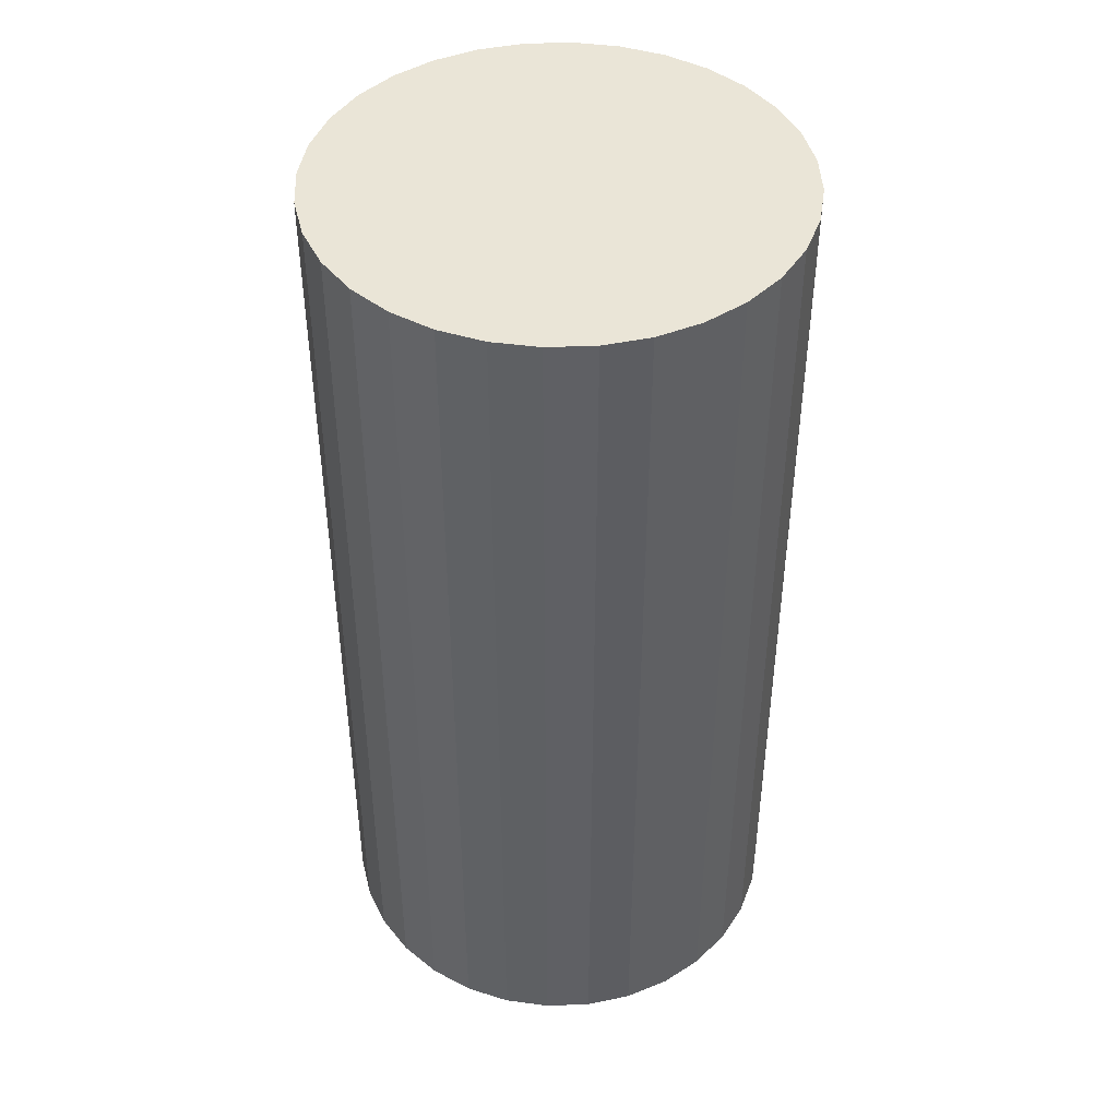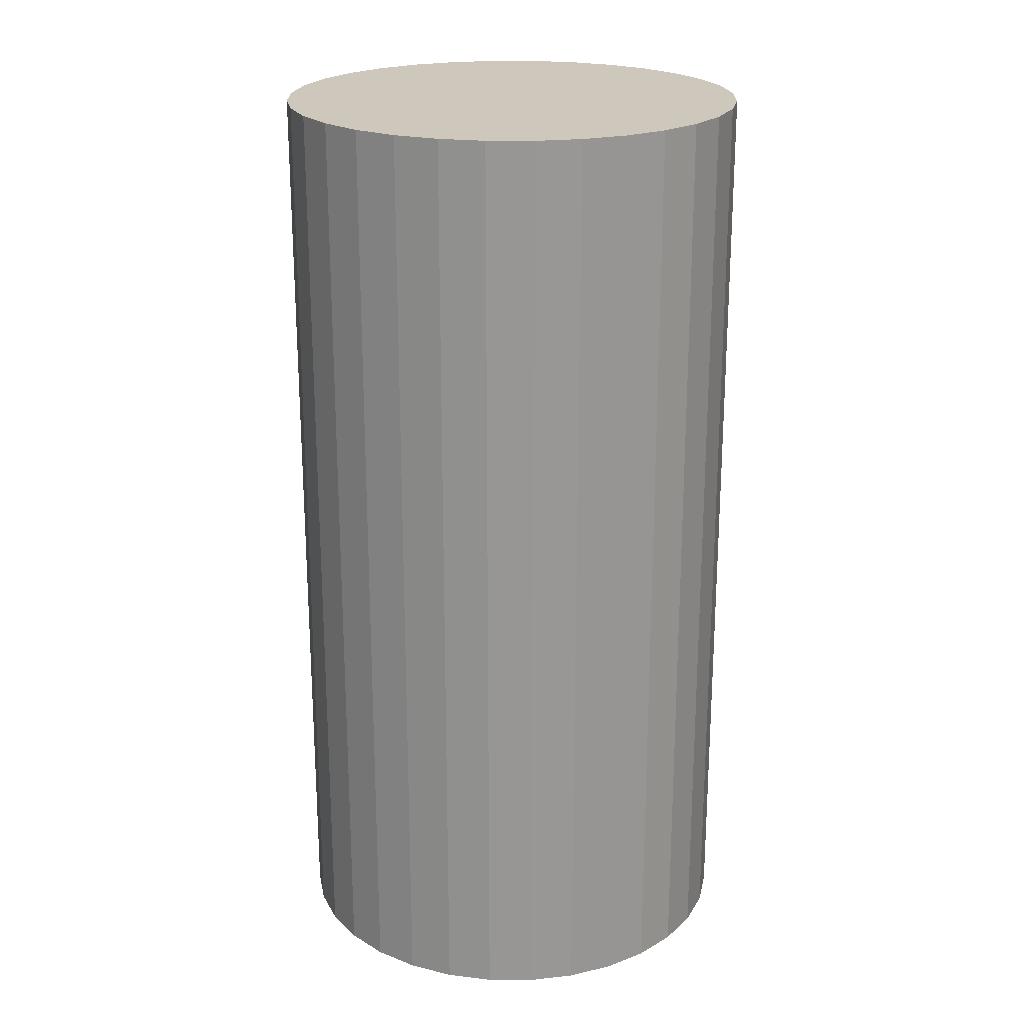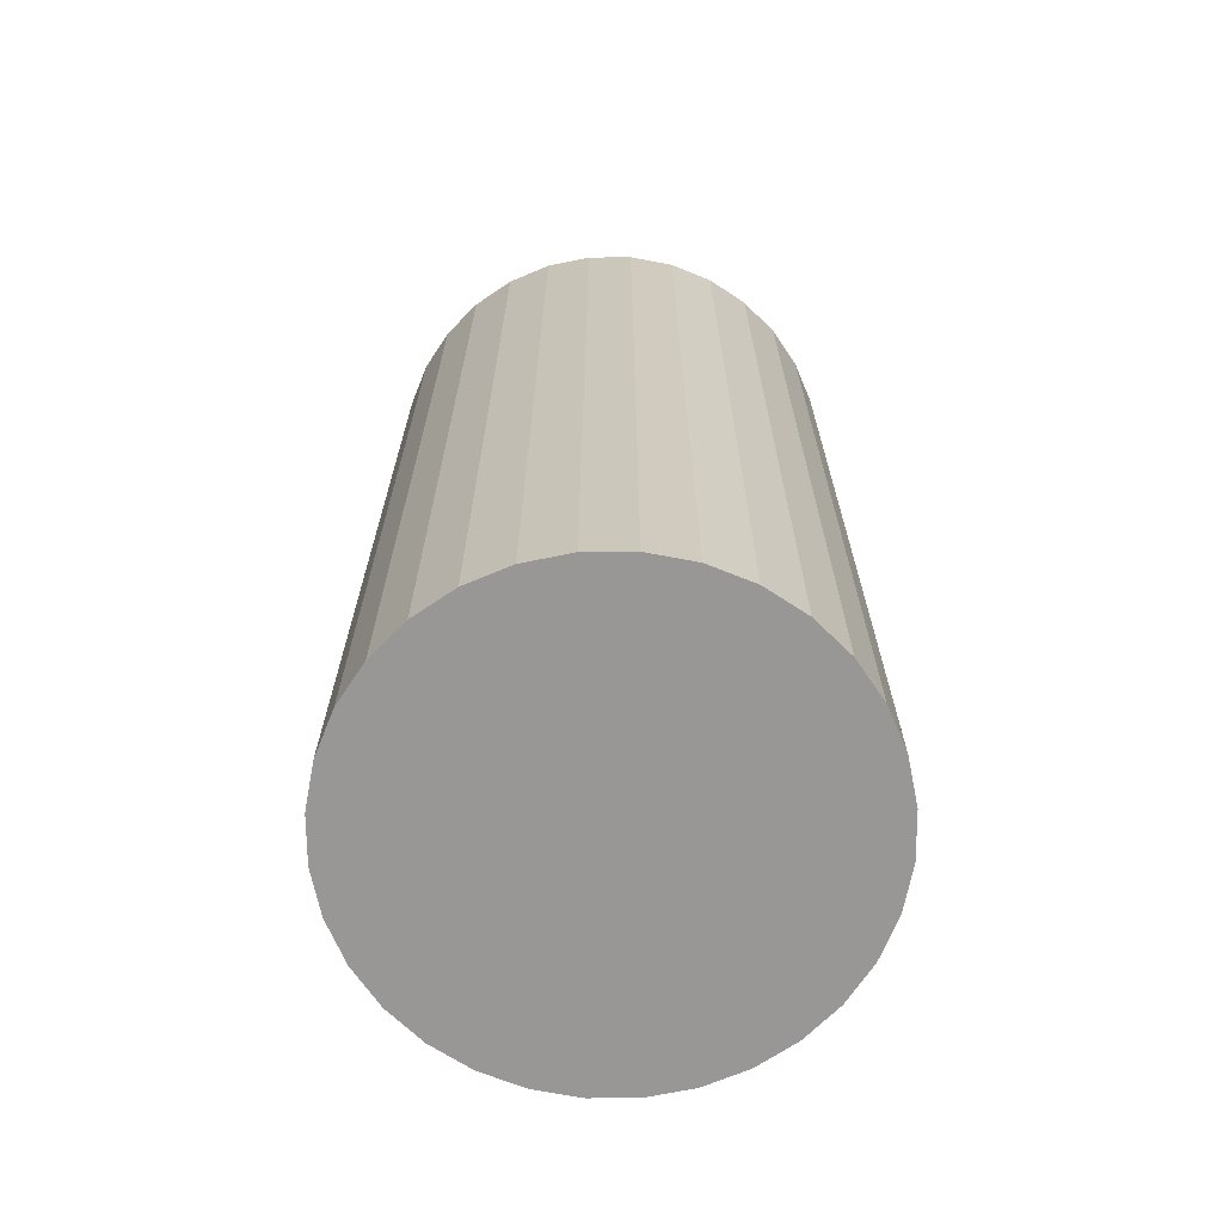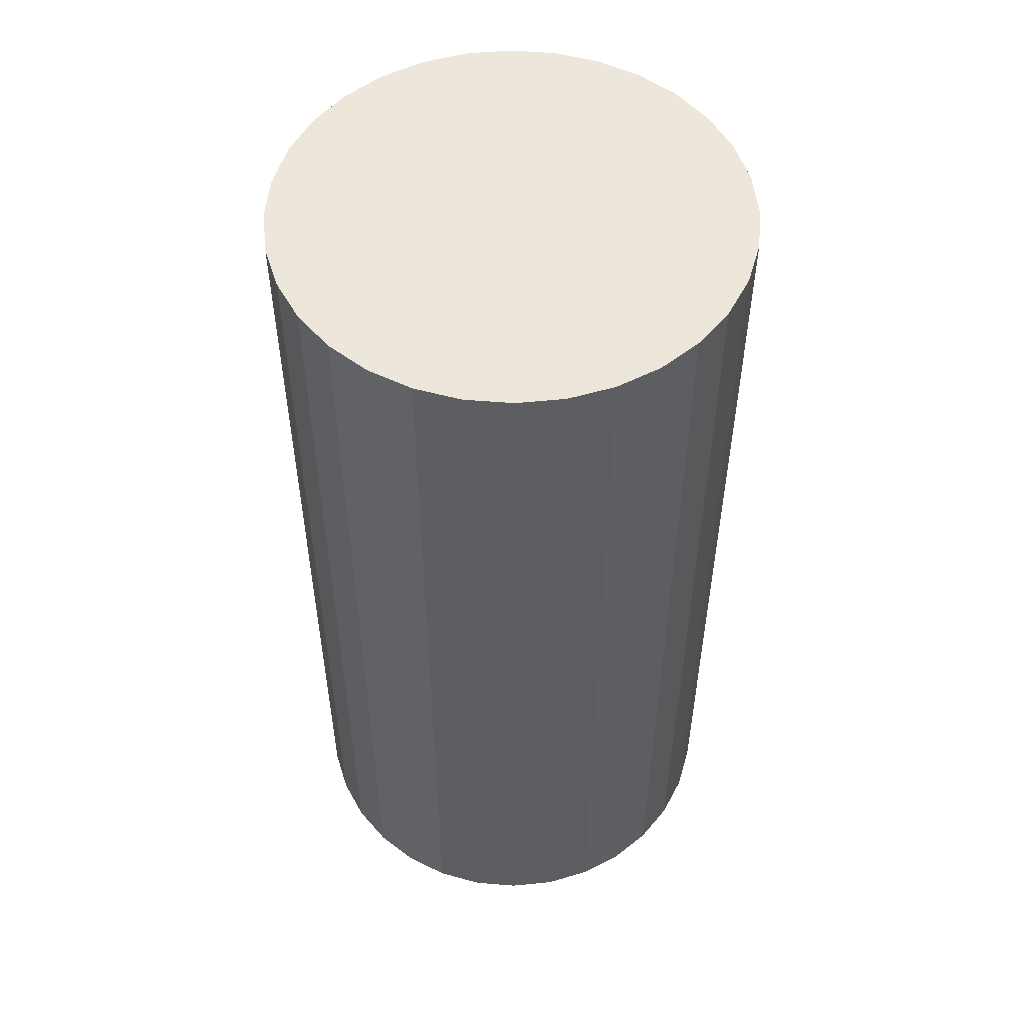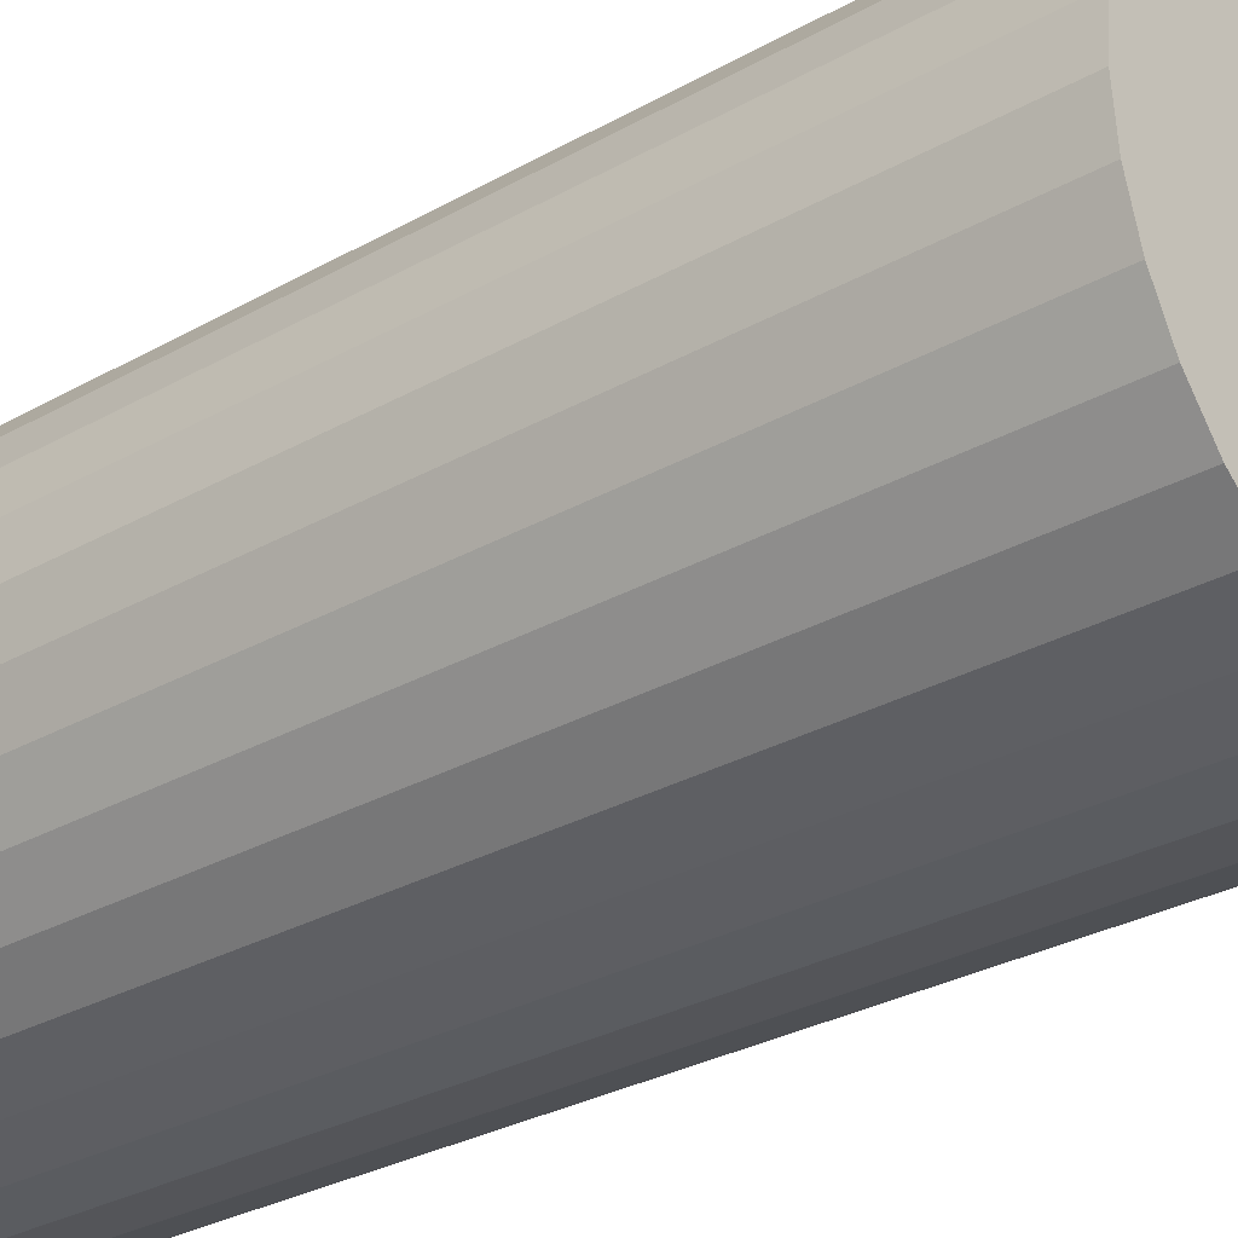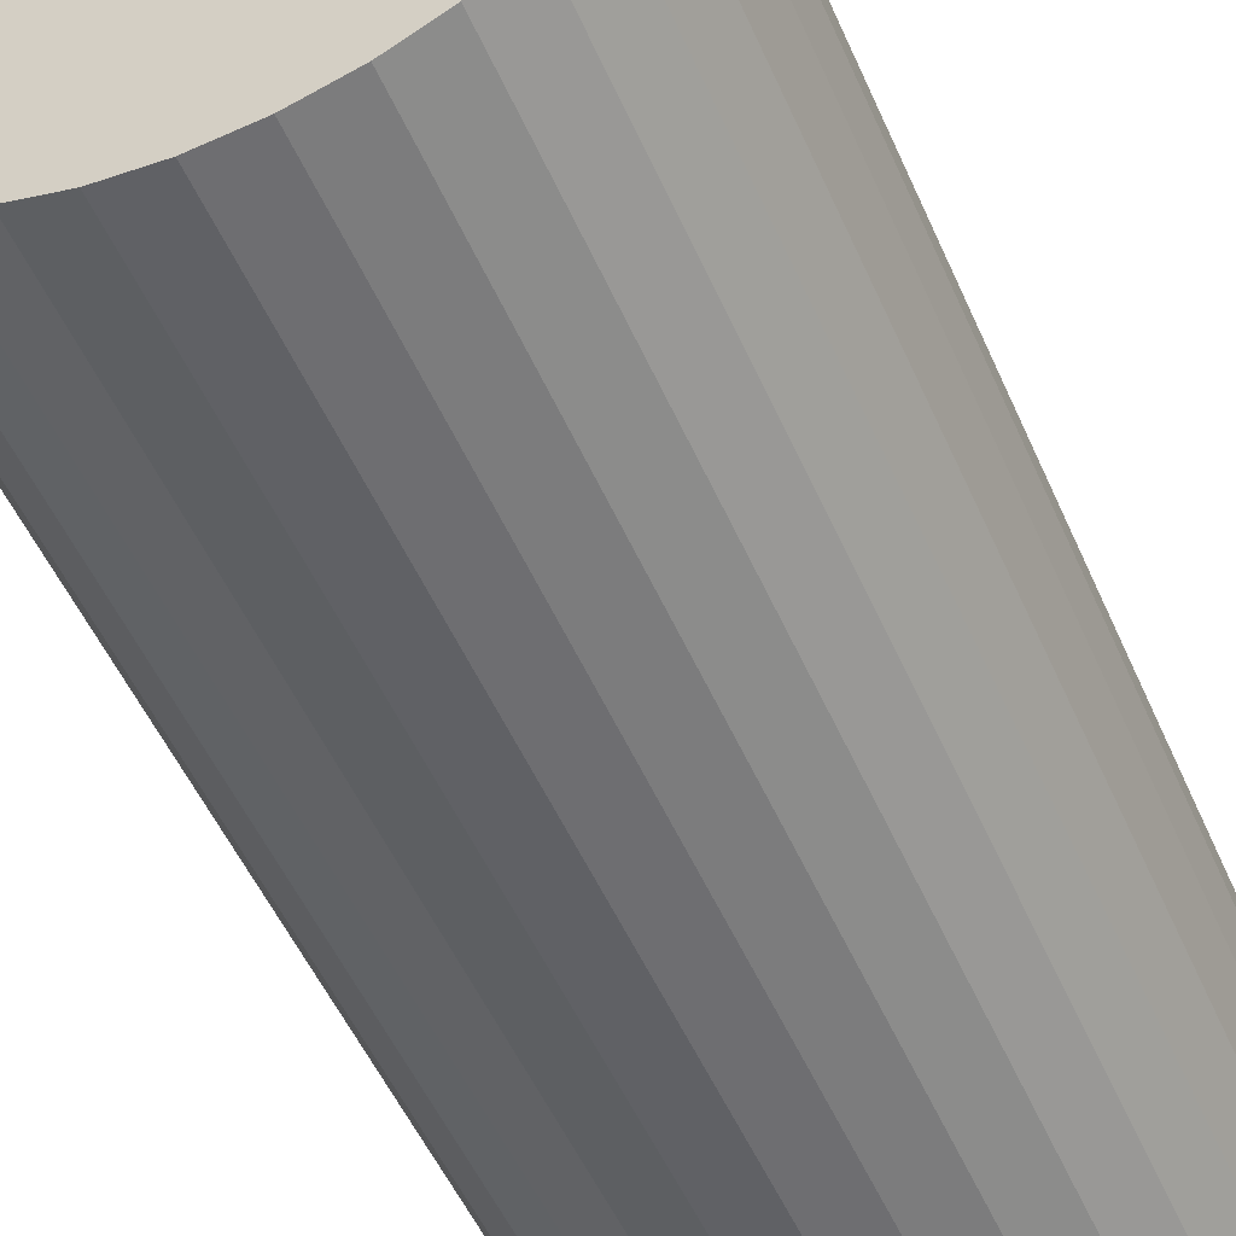
<metadata>
{"format":"obj","ext":"obj","renderer":"f3d","projection":"perspective","resolution":1024,"background":"white","views":[{"elev":44.4,"azim":48.2,"up":"+Y"},{"elev":22.0,"azim":-128.9,"up":"+Y"},{"elev":-68.3,"azim":-27.7,"up":"+Y"},{"elev":53.0,"azim":123.2,"up":"+Y"},{"elev":-29.3,"azim":-50.0,"up":"+Z"},{"elev":-51.8,"azim":23.3,"up":"+Z"}]}
</metadata>
<code>
o Cylinder
v 0 -0.2 0.1
v 0 0.2 0.1
v -0.01951 0.2 0.09808
v -0.01951 -0.2 0.09808
v -0.03827 0.2 0.09239
v -0.03827 -0.2 0.09239
v -0.05556 0.2 0.08315
v -0.05556 -0.2 0.08315
v -0.07071 0.2 0.07071
v -0.07071 -0.2 0.07071
v -0.08315 0.2 0.05556
v -0.08315 -0.2 0.05556
v -0.09239 0.2 0.03827
v -0.09239 -0.2 0.03827
v -0.09808 0.2 0.01951
v -0.09808 -0.2 0.01951
v -0.1 0.2 -0
v -0.1 -0.2 0
v -0.09808 0.2 -0.01951
v -0.09808 -0.2 -0.01951
v -0.09239 0.2 -0.03827
v -0.09239 -0.2 -0.03827
v -0.08315 0.2 -0.05556
v -0.08315 -0.2 -0.05556
v -0.07071 0.2 -0.07071
v -0.07071 -0.2 -0.07071
v -0.05556 0.2 -0.08315
v -0.05556 -0.2 -0.08315
v -0.03827 0.2 -0.09239
v -0.03827 -0.2 -0.09239
v -0.01951 0.2 -0.09808
v -0.01951 -0.2 -0.09808
v 0 0.2 -0.1
v 0 -0.2 -0.1
v 0.01951 0.2 -0.09808
v 0.01951 -0.2 -0.09808
v 0.03827 0.2 -0.09239
v 0.03827 -0.2 -0.09239
v 0.05556 0.2 -0.08315
v 0.05556 -0.2 -0.08315
v 0.07071 0.2 -0.07071
v 0.07071 -0.2 -0.07071
v 0.08315 0.2 -0.05556
v 0.08315 -0.2 -0.05556
v 0.09239 0.2 -0.03827
v 0.09239 -0.2 -0.03827
v 0.09808 0.2 -0.01951
v 0.09808 -0.2 -0.01951
v 0.1 0.2 -0
v 0.1 -0.2 0
v 0.09808 0.2 0.01951
v 0.09808 -0.2 0.01951
v 0.09239 0.2 0.03827
v 0.09239 -0.2 0.03827
v 0.08315 0.2 0.05556
v 0.08315 -0.2 0.05556
v 0.07071 0.2 0.07071
v 0.07071 -0.2 0.07071
v 0.05556 0.2 0.08315
v 0.05556 -0.2 0.08315
v 0.03827 0.2 0.09239
v 0.03827 -0.2 0.09239
v 0.01951 0.2 0.09808
v 0.01951 -0.2 0.09808
f 2 4 1
f 3 6 4
f 6 7 8
f 7 10 8
f 9 12 10
f 12 13 14
f 13 16 14
f 15 18 16
f 17 20 18
f 19 22 20
f 22 23 24
f 23 26 24
f 25 28 26
f 27 30 28
f 29 32 30
f 31 34 32
f 33 36 34
f 36 37 38
f 37 40 38
f 40 41 42
f 41 44 42
f 43 46 44
f 45 48 46
f 47 50 48
f 49 52 50
f 51 54 52
f 53 56 54
f 55 58 56
f 57 60 58
f 59 62 60
f 25 9 57
f 62 63 64
f 63 1 64
f 42 48 26
f 2 3 4
f 3 5 6
f 6 5 7
f 7 9 10
f 9 11 12
f 12 11 13
f 13 15 16
f 15 17 18
f 17 19 20
f 19 21 22
f 22 21 23
f 23 25 26
f 25 27 28
f 27 29 30
f 29 31 32
f 31 33 34
f 33 35 36
f 36 35 37
f 37 39 40
f 40 39 41
f 41 43 44
f 43 45 46
f 45 47 48
f 47 49 50
f 49 51 52
f 51 53 54
f 53 55 56
f 55 57 58
f 57 59 60
f 59 61 62
f 5 3 63
f 2 63 3
f 61 59 57
f 57 55 53
f 53 51 47
f 49 47 51
f 45 43 41
f 41 39 37
f 37 35 29
f 33 31 29
f 29 27 25
f 25 23 21
f 21 19 17
f 17 15 21
f 13 11 9
f 9 7 5
f 5 63 9
f 61 57 63
f 53 47 57
f 45 41 47
f 35 33 29
f 29 25 37
f 21 15 9
f 13 9 15
f 63 57 9
f 47 41 57
f 37 25 41
f 21 9 25
f 57 41 25
f 62 61 63
f 63 2 1
f 64 1 4
f 4 6 8
f 8 10 64
f 12 14 16
f 16 18 20
f 20 22 24
f 24 26 16
f 28 30 32
f 32 34 36
f 36 38 40
f 40 42 32
f 44 46 48
f 48 50 52
f 52 54 56
f 56 58 48
f 60 62 64
f 64 4 8
f 10 12 16
f 16 20 24
f 26 28 32
f 32 36 40
f 42 44 48
f 48 52 56
f 58 60 64
f 64 10 26
f 16 26 10
f 32 42 26
f 48 58 64
f 64 26 48

</code>
